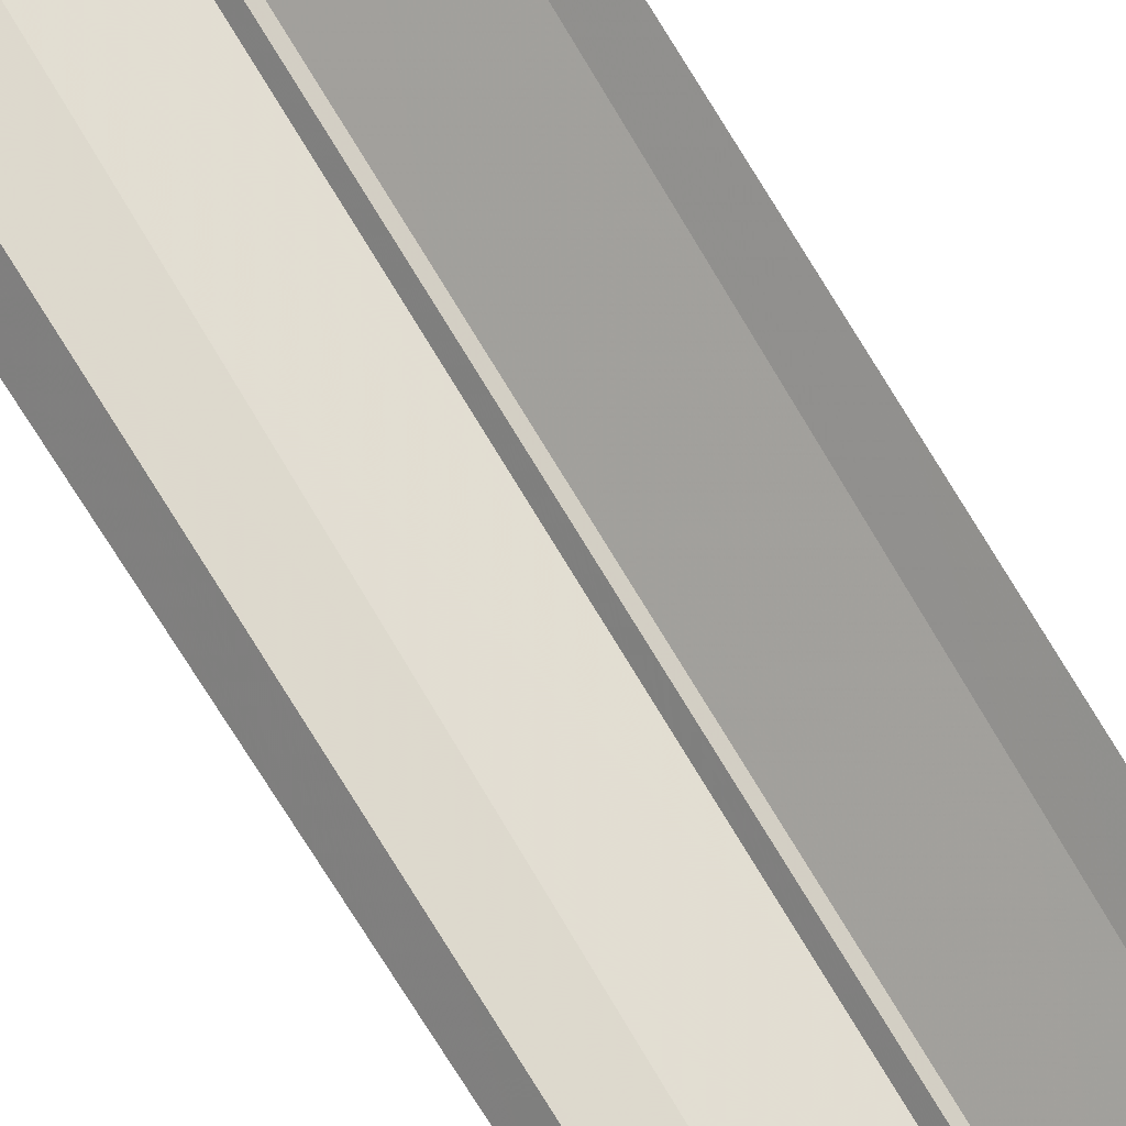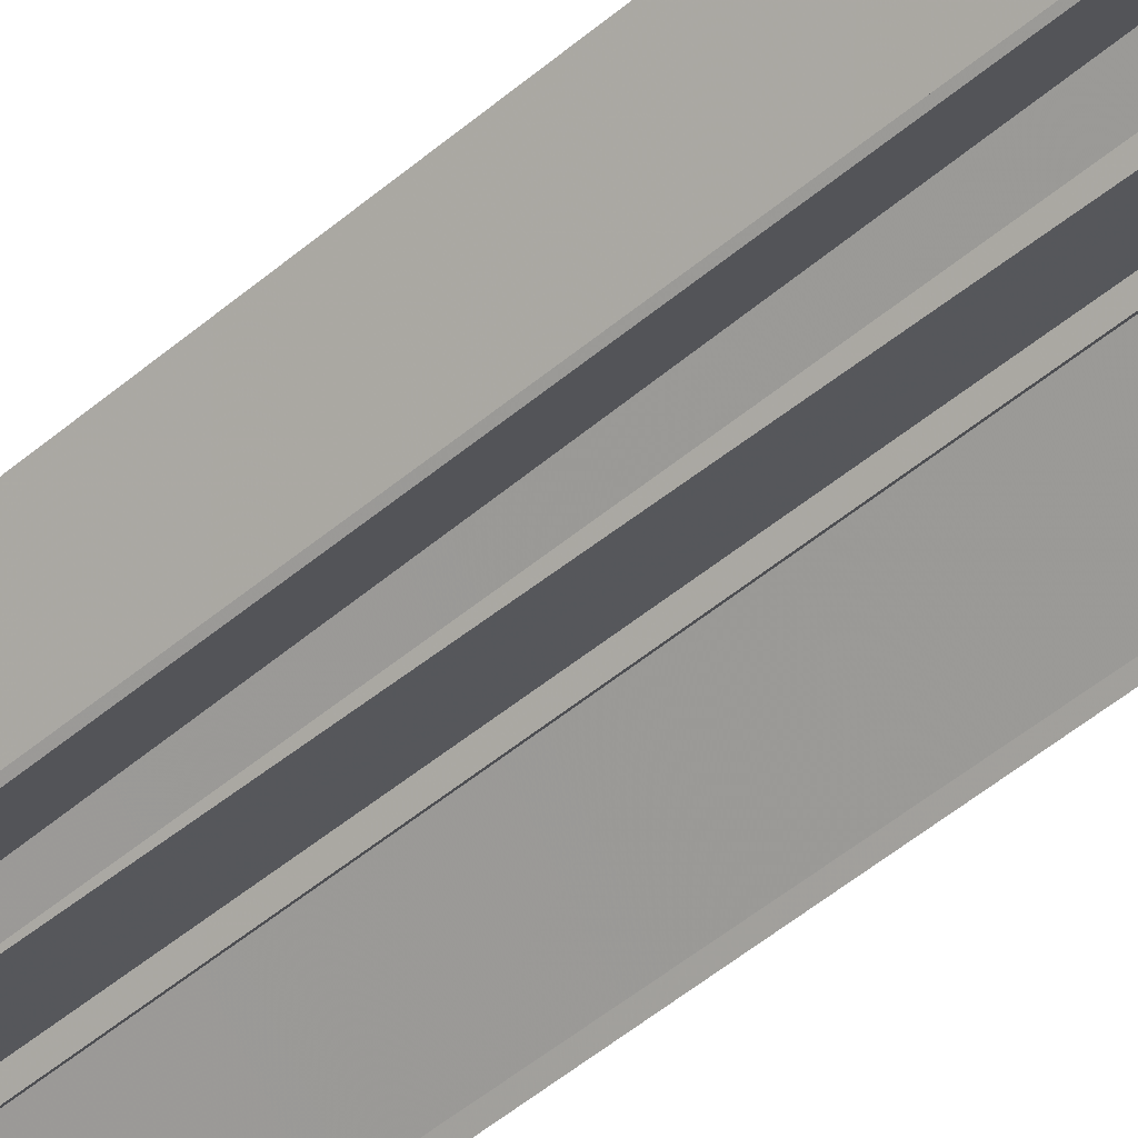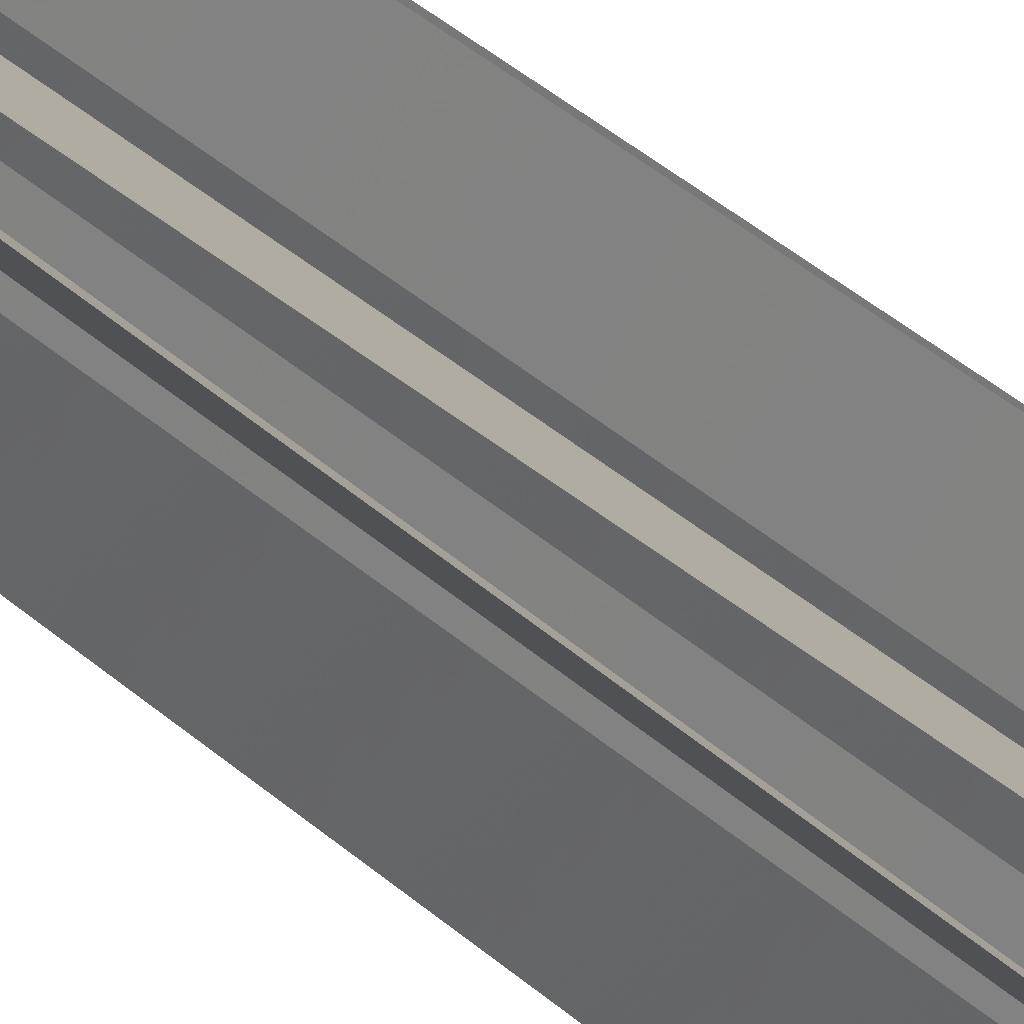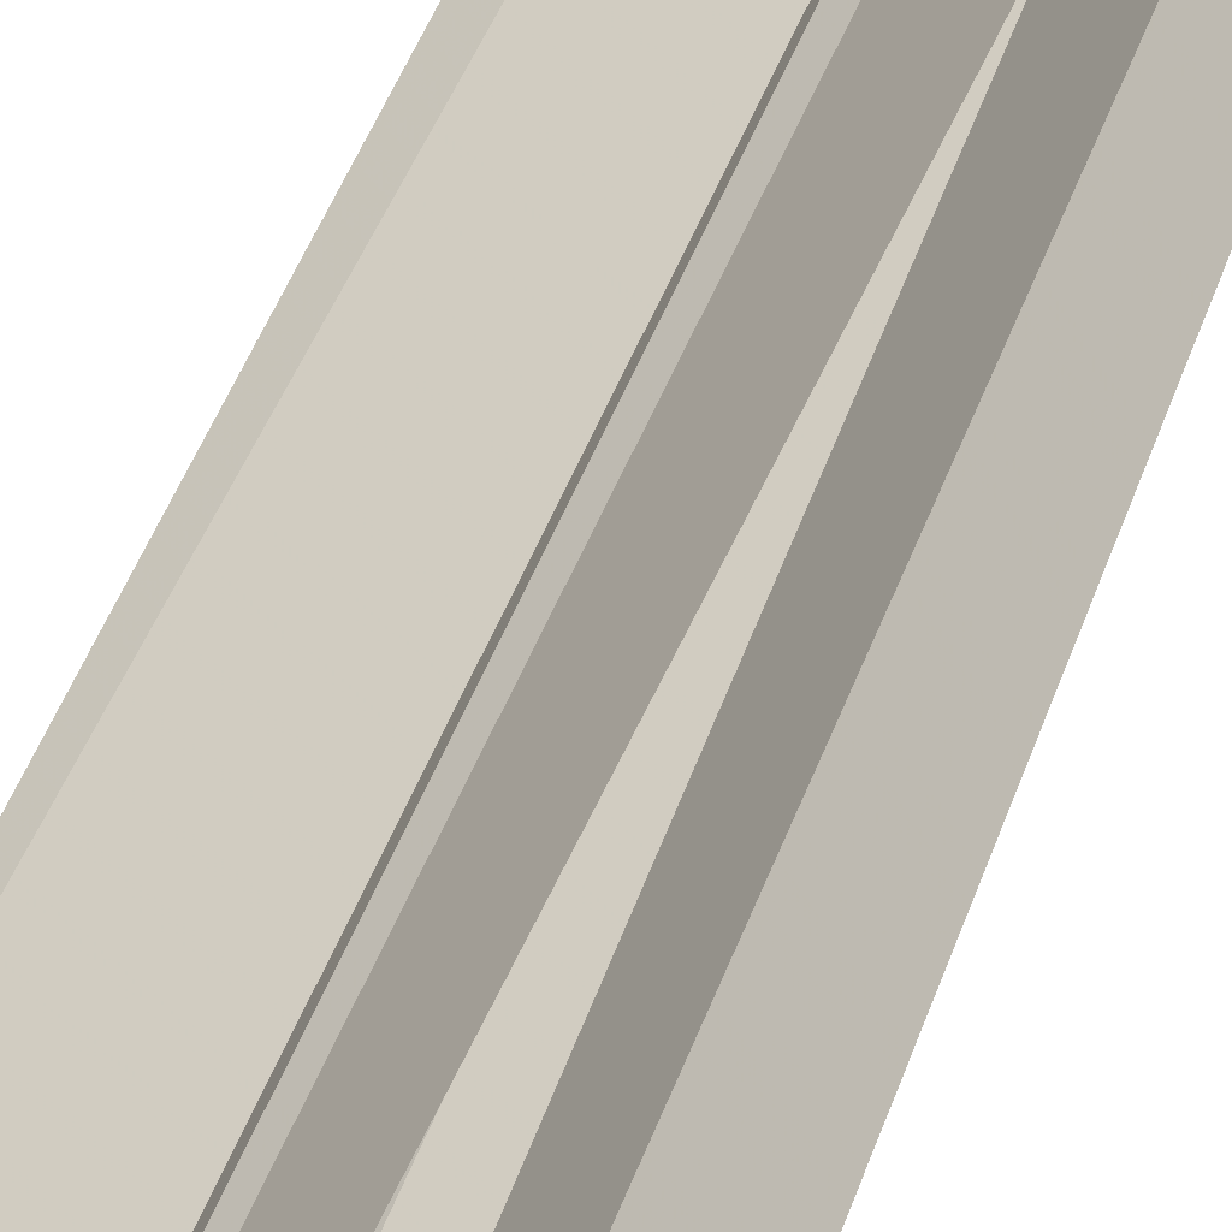
<metadata>
{"format":"obj","ext":"obj","renderer":"f3d","projection":"perspective","resolution":1024,"background":"white","views":[{"elev":74.6,"azim":148.2,"up":"+Y"},{"elev":-47.4,"azim":-45.8,"up":"+Y"},{"elev":-26.3,"azim":-147.6,"up":"+Y"},{"elev":20.0,"azim":-171.0,"up":"+Y"}]}
</metadata>
<code>
v -0.3798 -0.3798 -34.3
v -0.7239 0.7239 11.92
v 0.7239 -0.7239 11.92
v 0.3798 0.3798 -34.3
v -0.3798 0.3798 34.3
v -0.7239 -0.7239 -11.92
v 0.7239 0.7239 -11.92
v 0.3798 -0.3798 34.3
f 1 2 3
f 3 2 4
f 3 4 5
f 5 4 6
f 5 6 7
f 7 6 8
f 7 8 1
f 1 8 2
f 2 8 4
f 4 8 6
f 7 1 5
f 5 1 3

</code>
